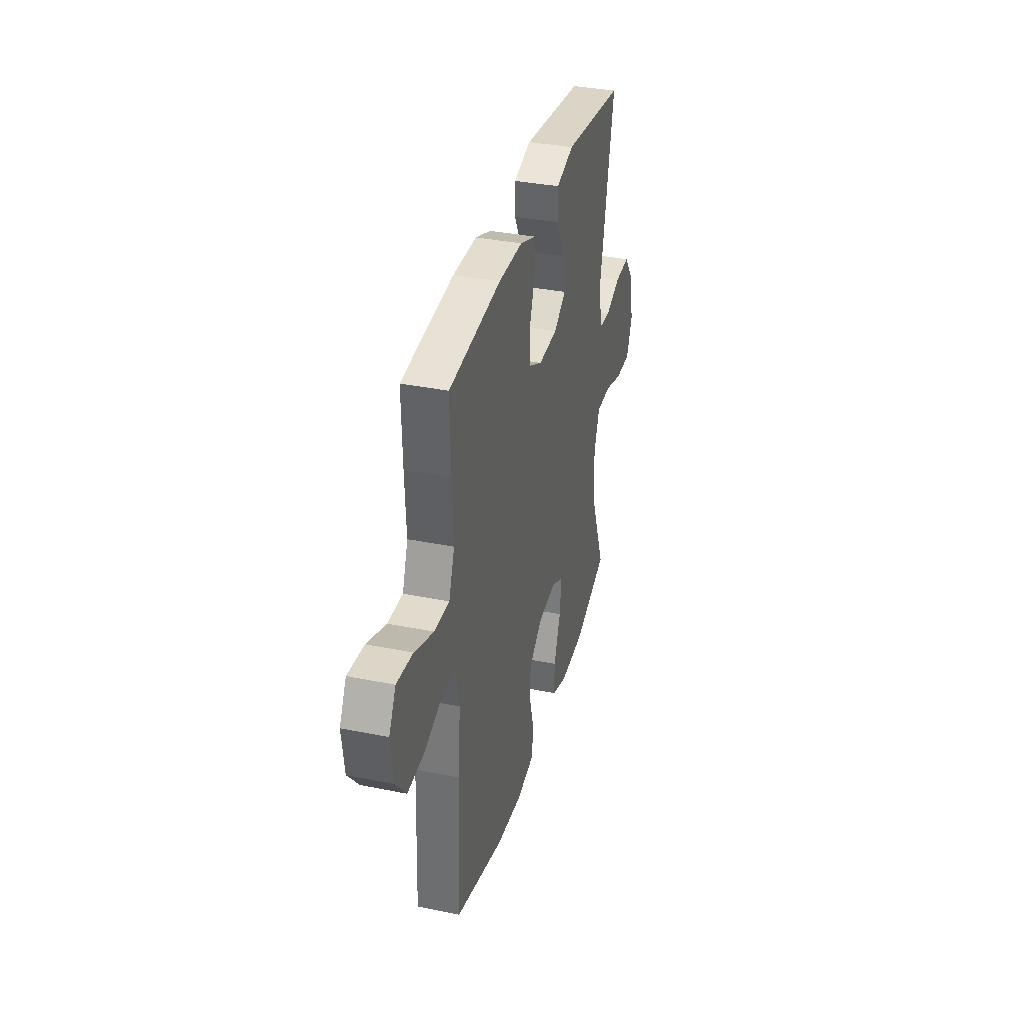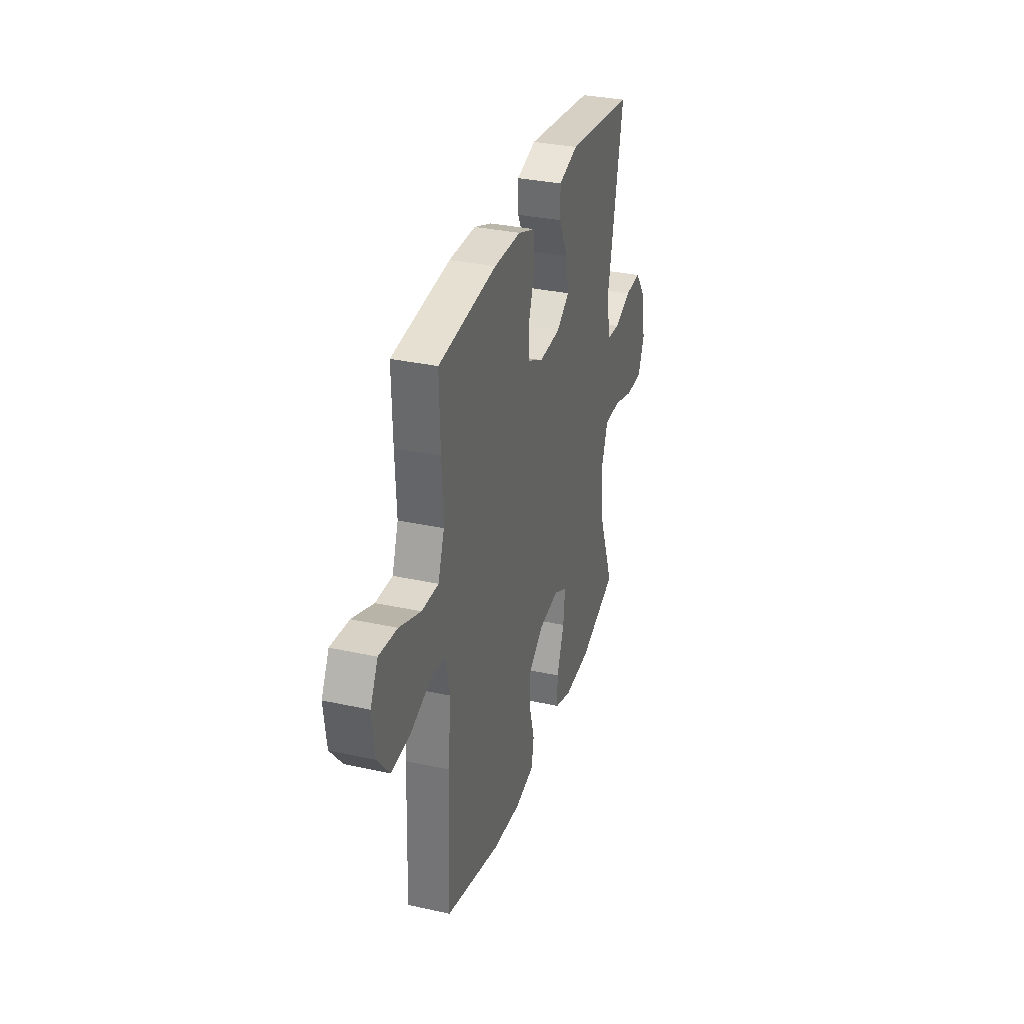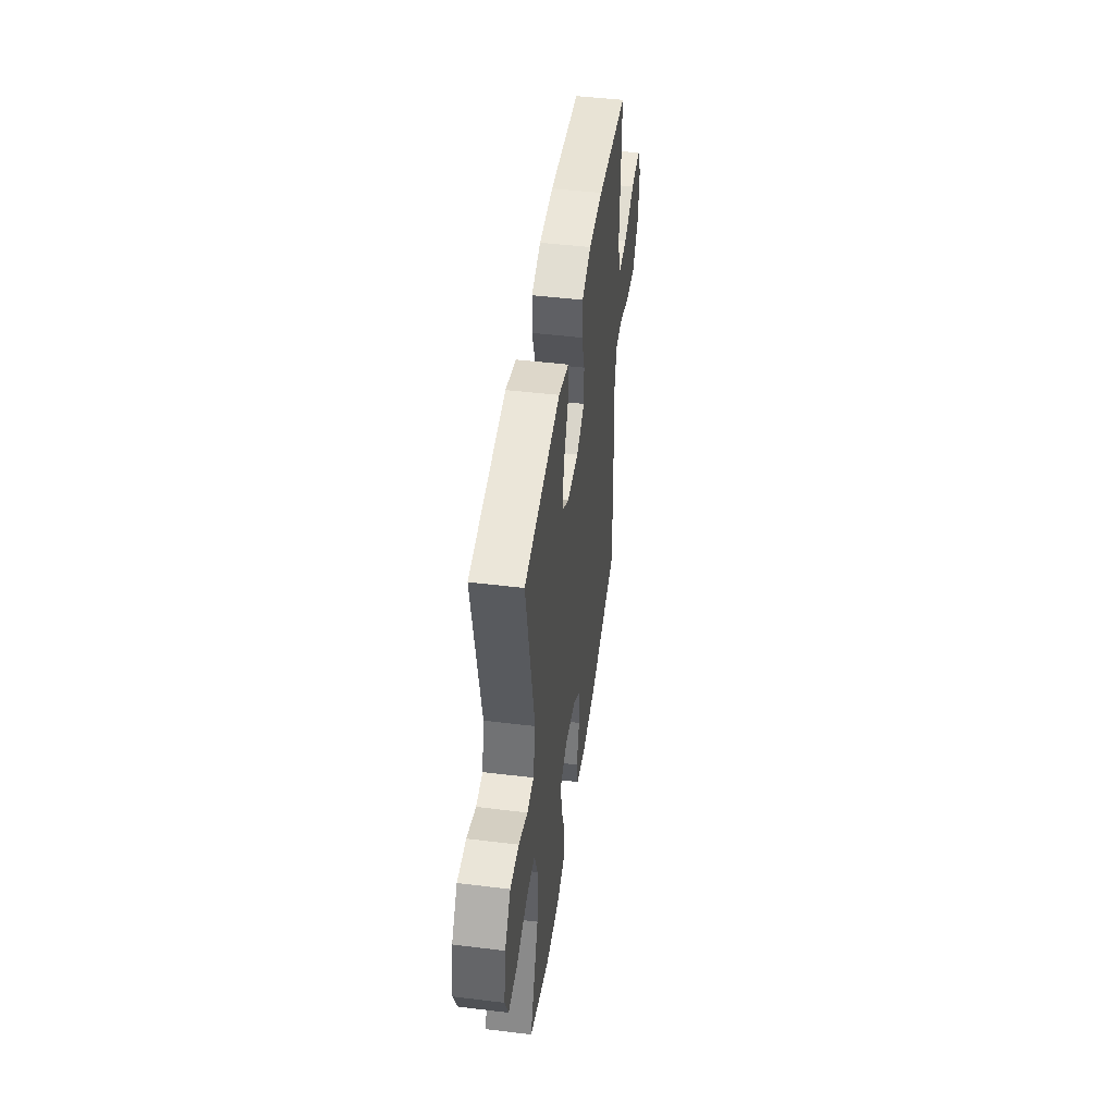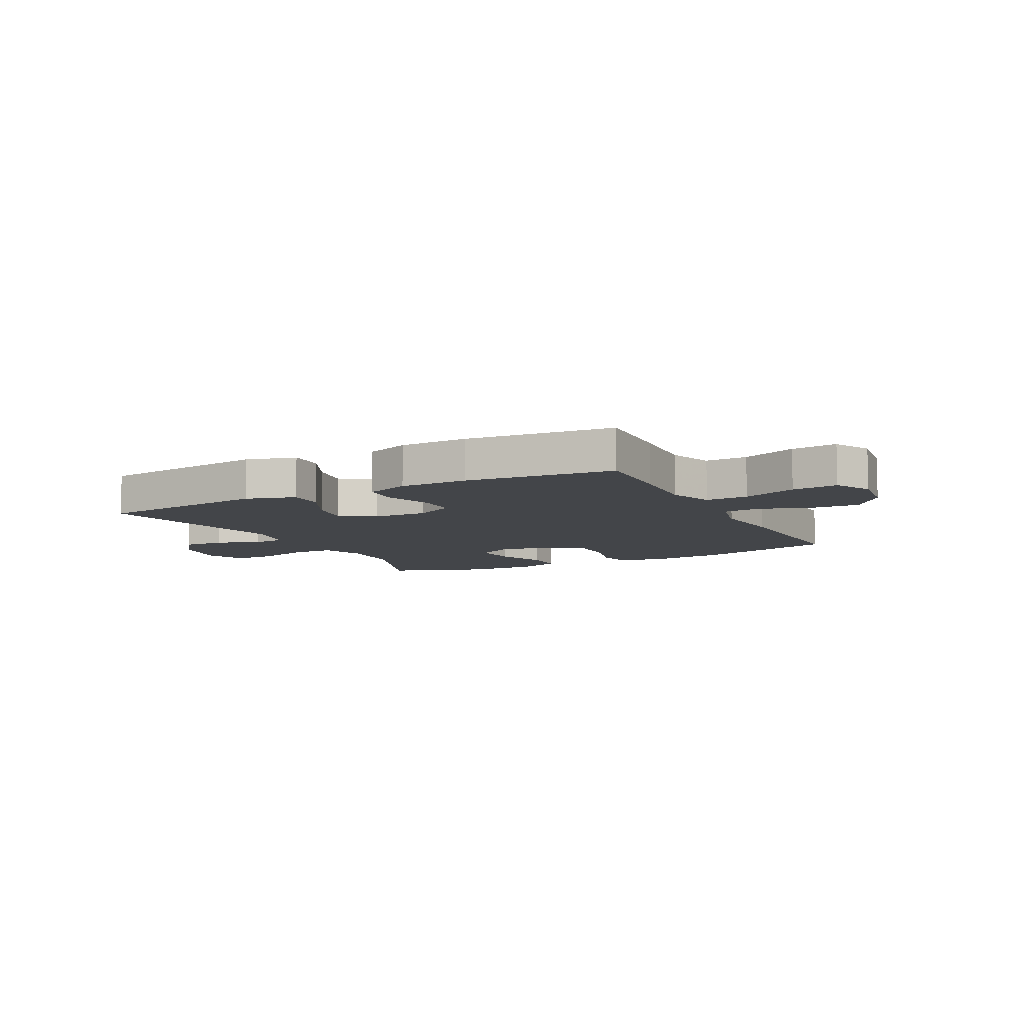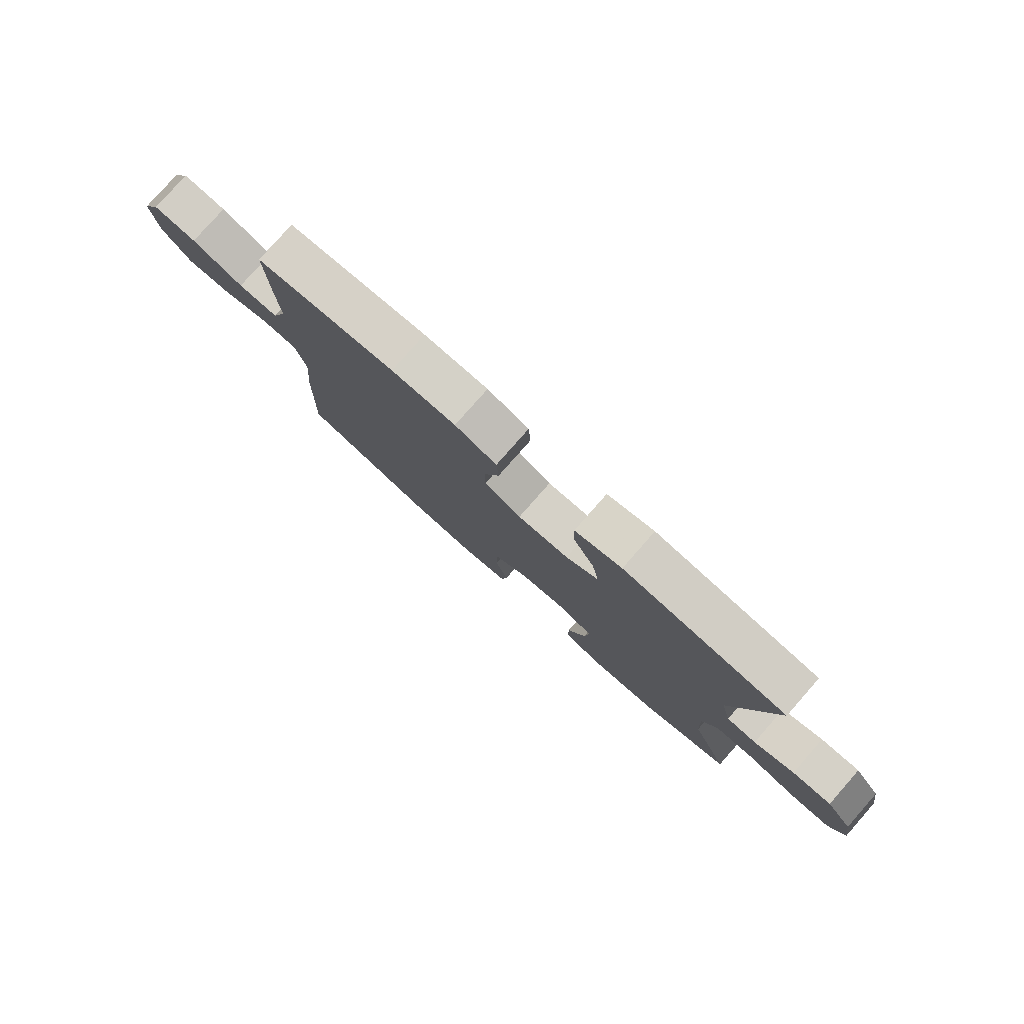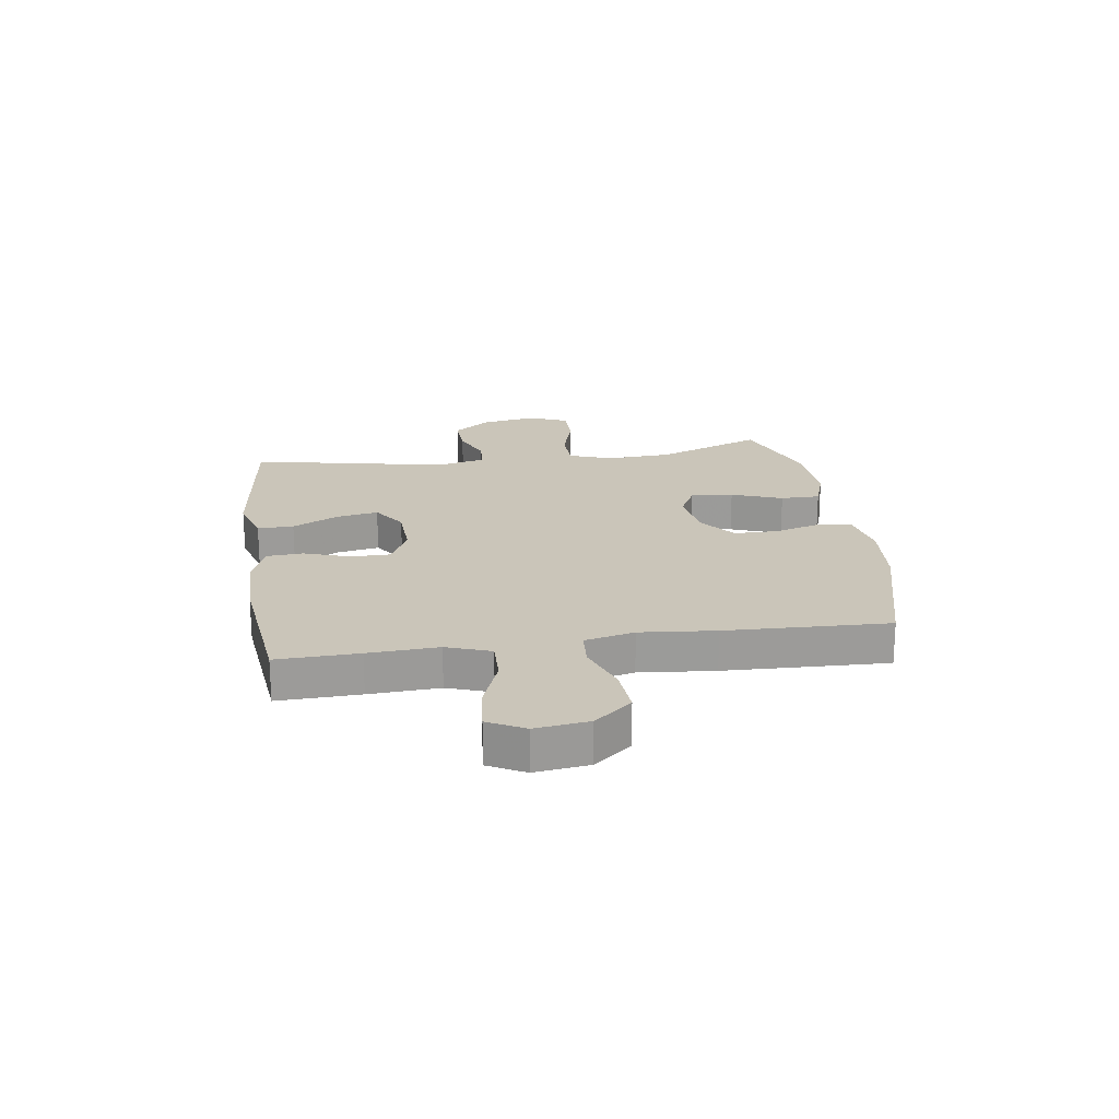
<metadata>
{"format":"obj","ext":"obj","renderer":"f3d","projection":"perspective","resolution":1024,"background":"white","views":[{"elev":35.3,"azim":105.1,"up":"+Z"},{"elev":32.5,"azim":107.0,"up":"+Z"},{"elev":46.7,"azim":-82.1,"up":"+Z"},{"elev":-8.6,"azim":27.4,"up":"+Y"},{"elev":79.6,"azim":-138.6,"up":"+Z"},{"elev":20.7,"azim":81.5,"up":"+Y"}]}
</metadata>
<code>
v 0.5 0.07 -0.5
v 0.253 0.07 -0.567
v 0.123 0.07 -0.579
v 0.036 0.07 -0.561
v 0.025 0.07 -0.501
v 0.048 0.07 -0.419
v 0.048 0.07 -0.34
v -0.018 0.07 -0.29
v -0.11 0.07 -0.277
v -0.171 0.07 -0.308
v -0.163 0.07 -0.383
v -0.129 0.07 -0.473
v -0.129 0.07 -0.543
v -0.206 0.07 -0.569
v -0.328 0.07 -0.563
v -0.5 0.07 -0.5
v -0.426 0.07 -0.309
v -0.42 0.07 -0.193
v -0.448 0.07 -0.117
v -0.522 0.07 -0.115
v -0.615 0.07 -0.143
v -0.691 0.07 -0.143
v -0.72 0.07 -0.074
v -0.704 0.07 0.024
v -0.654 0.07 0.091
v -0.58 0.07 0.088
v -0.504 0.07 0.058
v -0.448 0.07 0.063
v -0.428 0.07 0.149
v -0.5 0.07 0.5
v -0.194 0.07 0.537
v -0.106 0.07 0.511
v -0.107 0.07 0.447
v -0.148 0.07 0.365
v -0.161 0.07 0.291
v -0.1 0.07 0.251
v -0.004 0.07 0.247
v 0.065 0.07 0.282
v 0.065 0.07 0.352
v 0.037 0.07 0.433
v 0.041 0.07 0.498
v 0.119 0.07 0.527
v 0.239 0.07 0.528
v 0.5 0.07 0.5
v 0.496 0.07 0.355
v 0.49 0.07 0.231
v 0.518 0.07 0.153
v 0.593 0.07 0.155
v 0.689 0.07 0.192
v 0.77 0.07 0.2
v 0.804 0.07 0.136
v 0.792 0.07 0.041
v 0.738 0.07 -0.025
v 0.653 0.07 -0.019
v 0.562 0.07 0.014
v 0.496 0.07 0.009
v 0.476 0.07 -0.079
v 0.489 0.07 -0.212
v 0.5 0 -0.5
v 0.253 0 -0.567
v 0.123 0 -0.579
v 0.036 0 -0.561
v 0.025 0 -0.501
v 0.048 0 -0.419
v 0.048 0 -0.34
v -0.018 0 -0.29
v -0.11 0 -0.277
v -0.171 0 -0.308
v -0.163 0 -0.383
v -0.129 0 -0.473
v -0.129 0 -0.543
v -0.206 0 -0.569
v -0.328 0 -0.563
v -0.5 0 -0.5
v -0.426 0 -0.309
v -0.42 0 -0.193
v -0.448 0 -0.117
v -0.522 0 -0.115
v -0.615 0 -0.143
v -0.691 0 -0.143
v -0.72 0 -0.074
v -0.704 0 0.024
v -0.654 0 0.091
v -0.58 0 0.088
v -0.504 0 0.058
v -0.448 0 0.063
v -0.428 0 0.149
v -0.5 0 0.5
v -0.194 0 0.537
v -0.106 0 0.511
v -0.107 0 0.447
v -0.148 0 0.365
v -0.161 0 0.291
v -0.1 0 0.251
v -0.004 0 0.247
v 0.065 0 0.282
v 0.065 0 0.352
v 0.037 0 0.433
v 0.041 0 0.498
v 0.119 0 0.527
v 0.239 0 0.528
v 0.5 0 0.5
v 0.496 0 0.355
v 0.49 0 0.231
v 0.518 0 0.153
v 0.593 0 0.155
v 0.689 0 0.192
v 0.77 0 0.2
v 0.804 0 0.136
v 0.792 0 0.041
v 0.738 0 -0.025
v 0.653 0 -0.019
v 0.562 0 0.014
v 0.496 0 0.009
v 0.476 0 -0.079
v 0.489 0 -0.212
f 57 58 1 2
f 56 57 2 3
f 52 53 54 55
f 52 55 56
f 51 52 56
f 48 49 50 51
f 47 48 51 56
f 46 47 56 3
f 39 40 41 42
f 38 39 42 43
f 31 32 33 34
f 29 30 31 34
f 28 29 34 35
f 24 25 26 27
f 24 27 28
f 23 24 28
f 20 21 22 23
f 19 20 23 28
f 18 19 28 35
f 14 15 16 17
f 11 12 13 14
f 10 11 14 17
f 9 10 17 18
f 3 4 5 6
f 3 6 7
f 46 3 7
f 45 46 7 8
f 38 43 44 45
f 37 38 45 8
f 36 37 8 9
f 9 18 35 36
f 60 59 116 115
f 61 60 115 114
f 113 112 111 110
f 114 113 110
f 114 110 109
f 109 108 107 106
f 114 109 106 105
f 61 114 105 104
f 100 99 98 97
f 101 100 97 96
f 92 91 90 89
f 92 89 88 87
f 93 92 87 86
f 85 84 83 82
f 86 85 82
f 86 82 81
f 81 80 79 78
f 86 81 78 77
f 93 86 77 76
f 75 74 73 72
f 72 71 70 69
f 75 72 69 68
f 76 75 68 67
f 64 63 62 61
f 65 64 61
f 65 61 104
f 66 65 104 103
f 103 102 101 96
f 66 103 96 95
f 67 66 95 94
f 94 93 76 67
f 1 59 60 2
f 2 60 61 3
f 3 61 62 4
f 4 62 63 5
f 5 63 64 6
f 6 64 65 7
f 7 65 66 8
f 8 66 67 9
f 9 67 68 10
f 10 68 69 11
f 11 69 70 12
f 12 70 71 13
f 13 71 72 14
f 14 72 73 15
f 15 73 74 16
f 16 74 75 17
f 17 75 76 18
f 18 76 77 19
f 19 77 78 20
f 20 78 79 21
f 21 79 80 22
f 22 80 81 23
f 23 81 82 24
f 24 82 83 25
f 25 83 84 26
f 26 84 85 27
f 27 85 86 28
f 28 86 87 29
f 29 87 88 30
f 30 88 89 31
f 31 89 90 32
f 32 90 91 33
f 33 91 92 34
f 34 92 93 35
f 35 93 94 36
f 36 94 95 37
f 37 95 96 38
f 38 96 97 39
f 39 97 98 40
f 40 98 99 41
f 41 99 100 42
f 42 100 101 43
f 43 101 102 44
f 44 102 103 45
f 45 103 104 46
f 46 104 105 47
f 47 105 106 48
f 48 106 107 49
f 49 107 108 50
f 50 108 109 51
f 51 109 110 52
f 52 110 111 53
f 53 111 112 54
f 54 112 113 55
f 55 113 114 56
f 56 114 115 57
f 57 115 116 58
f 58 116 59 1

</code>
